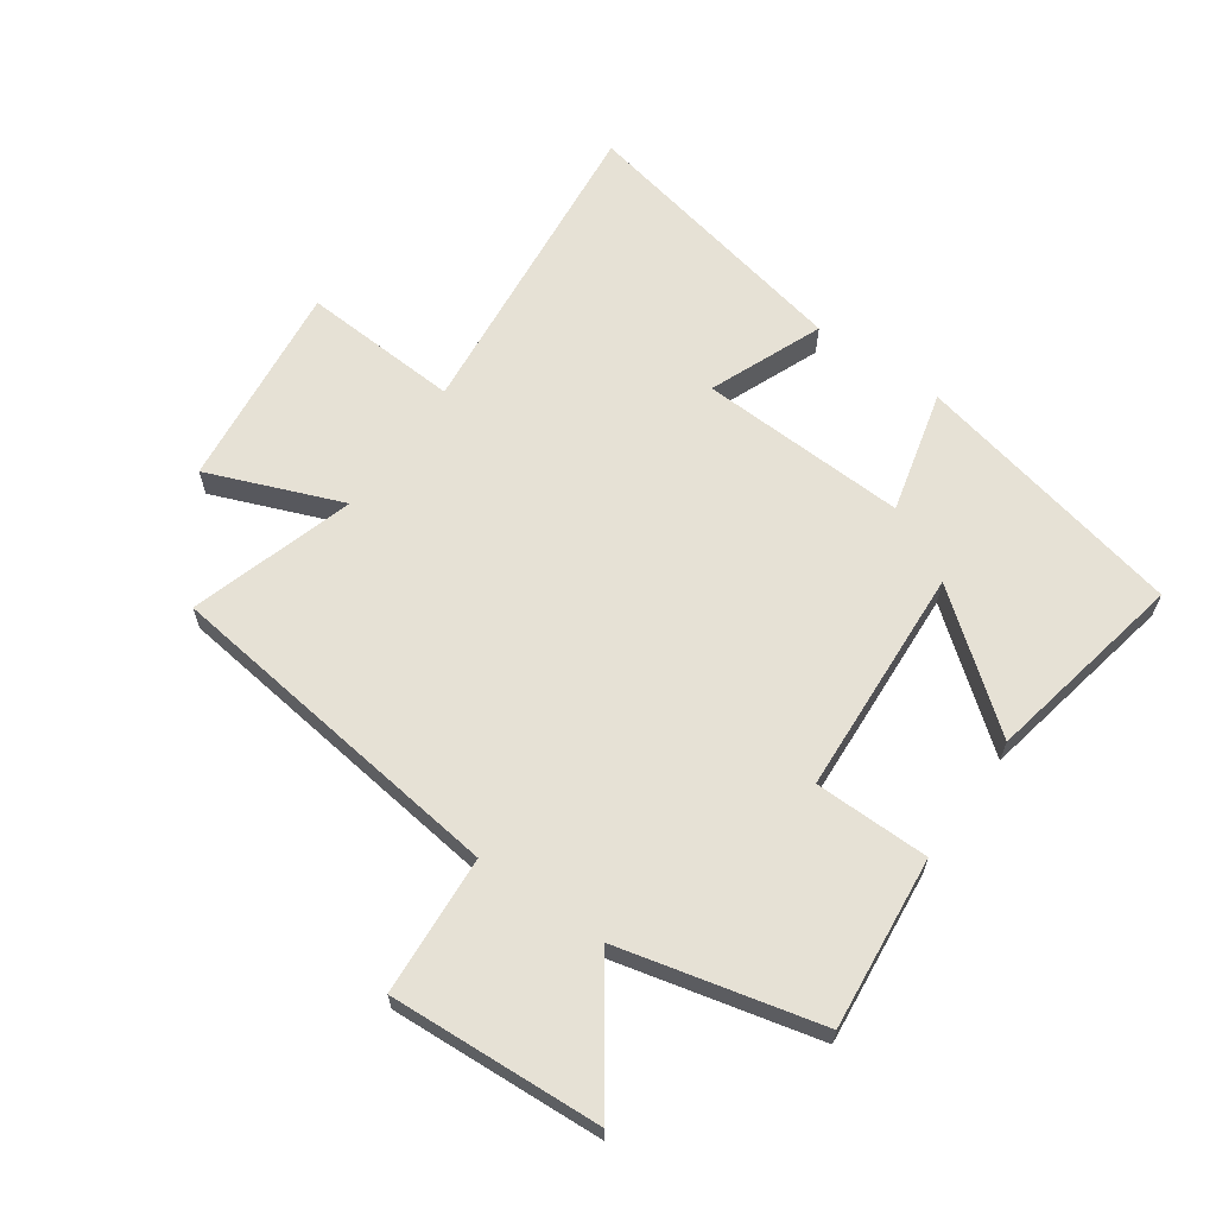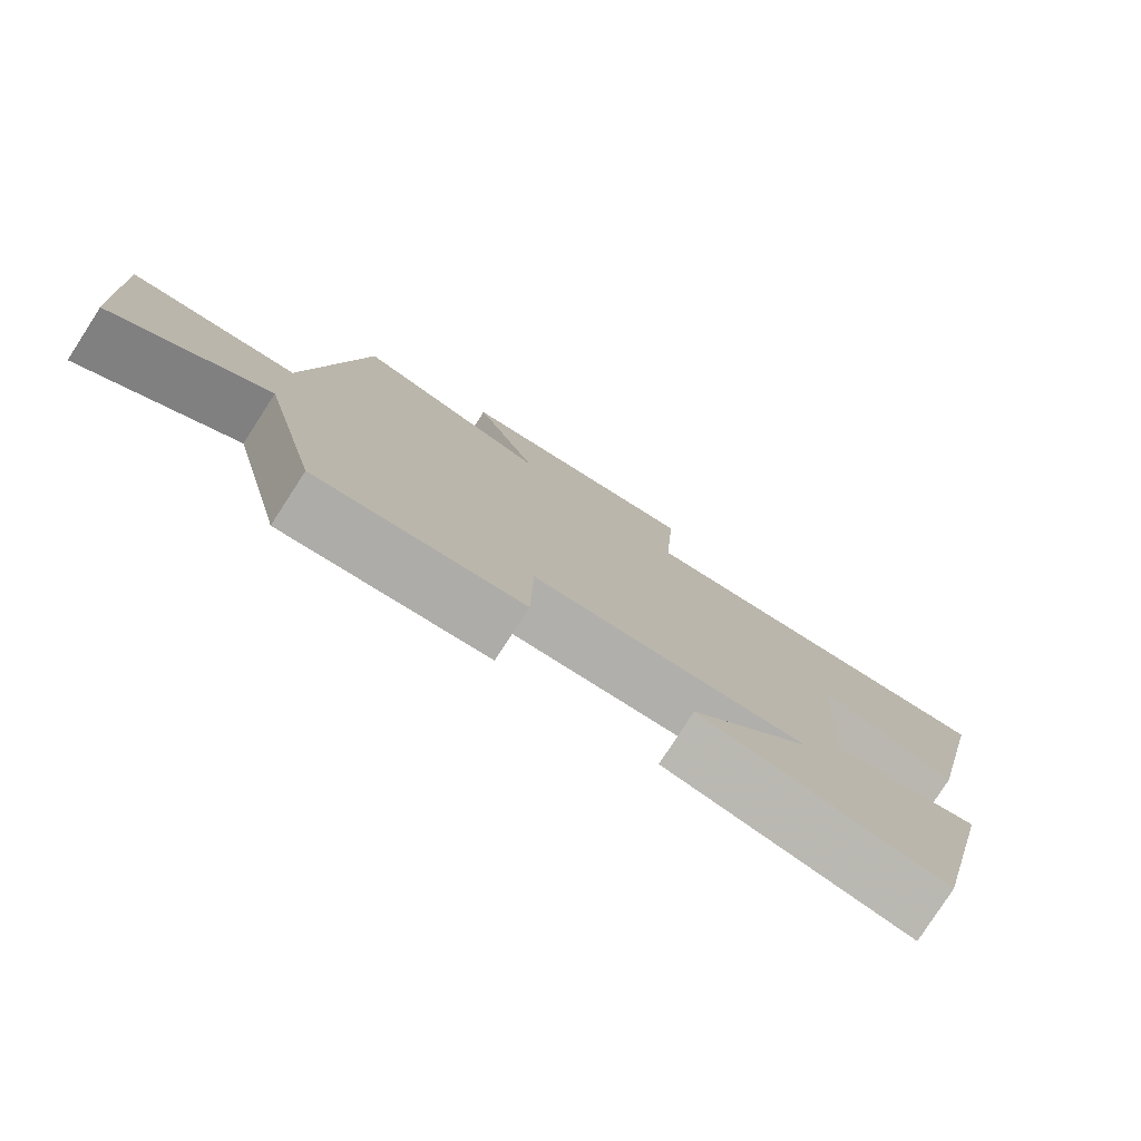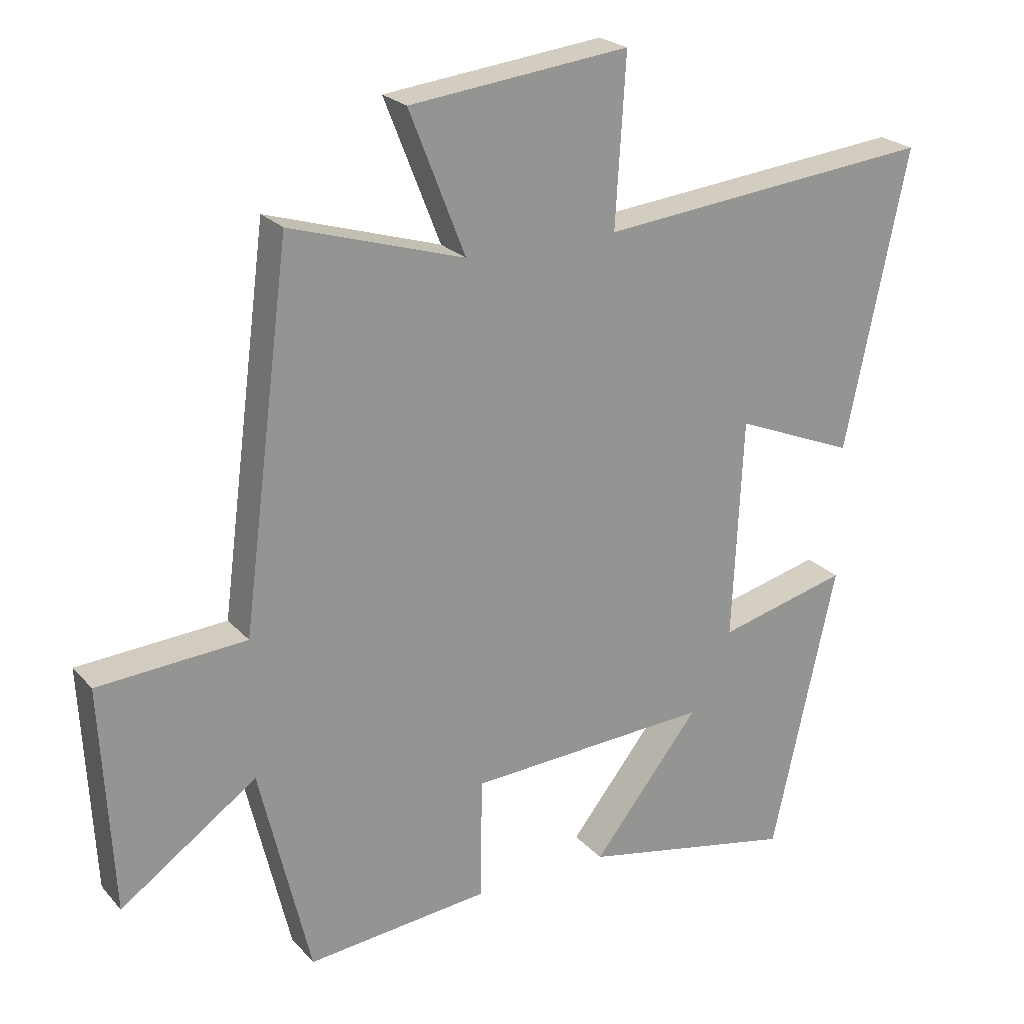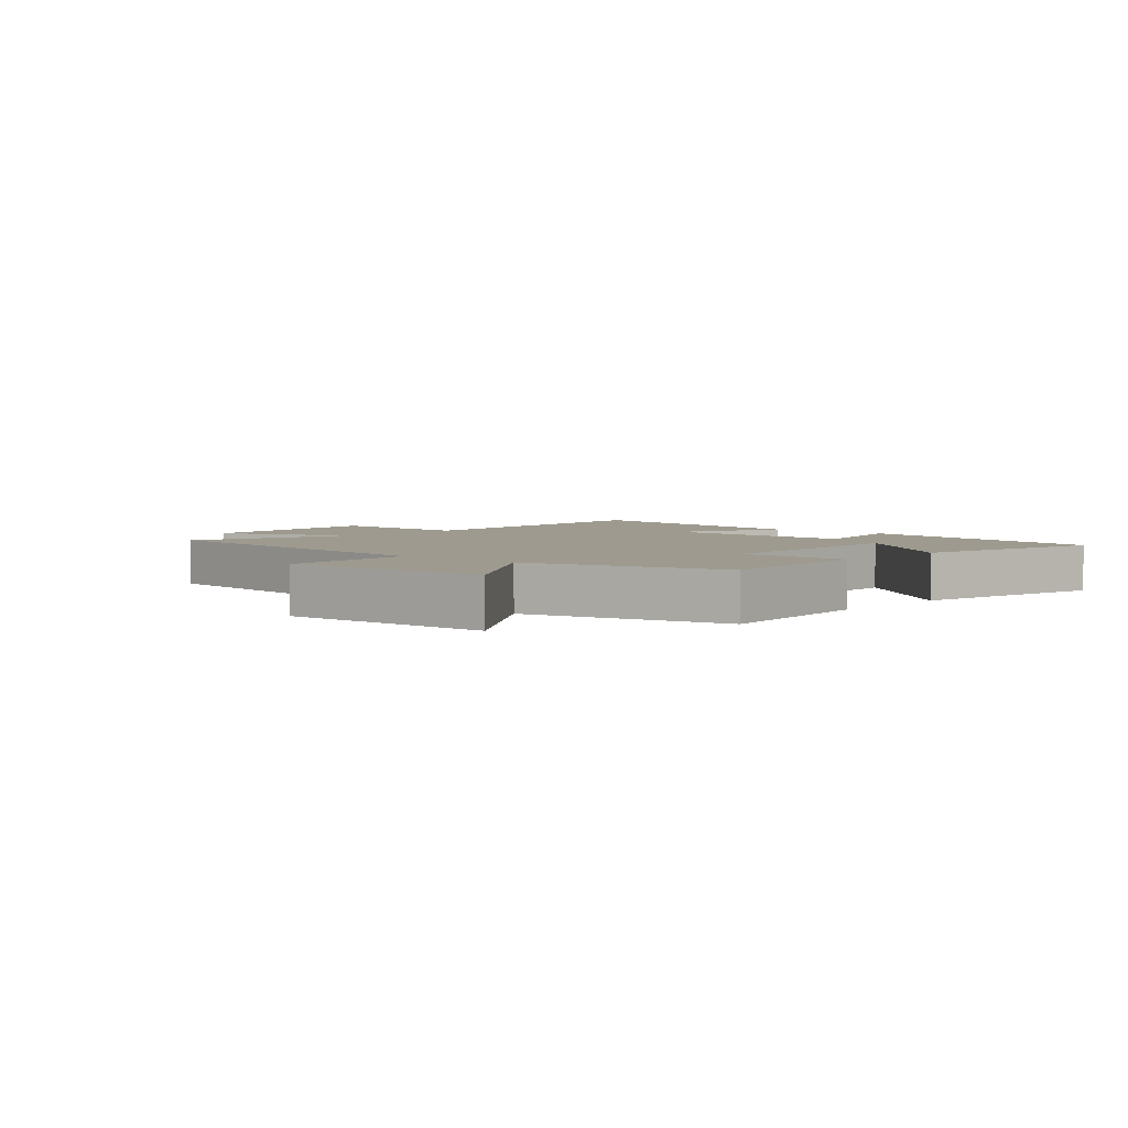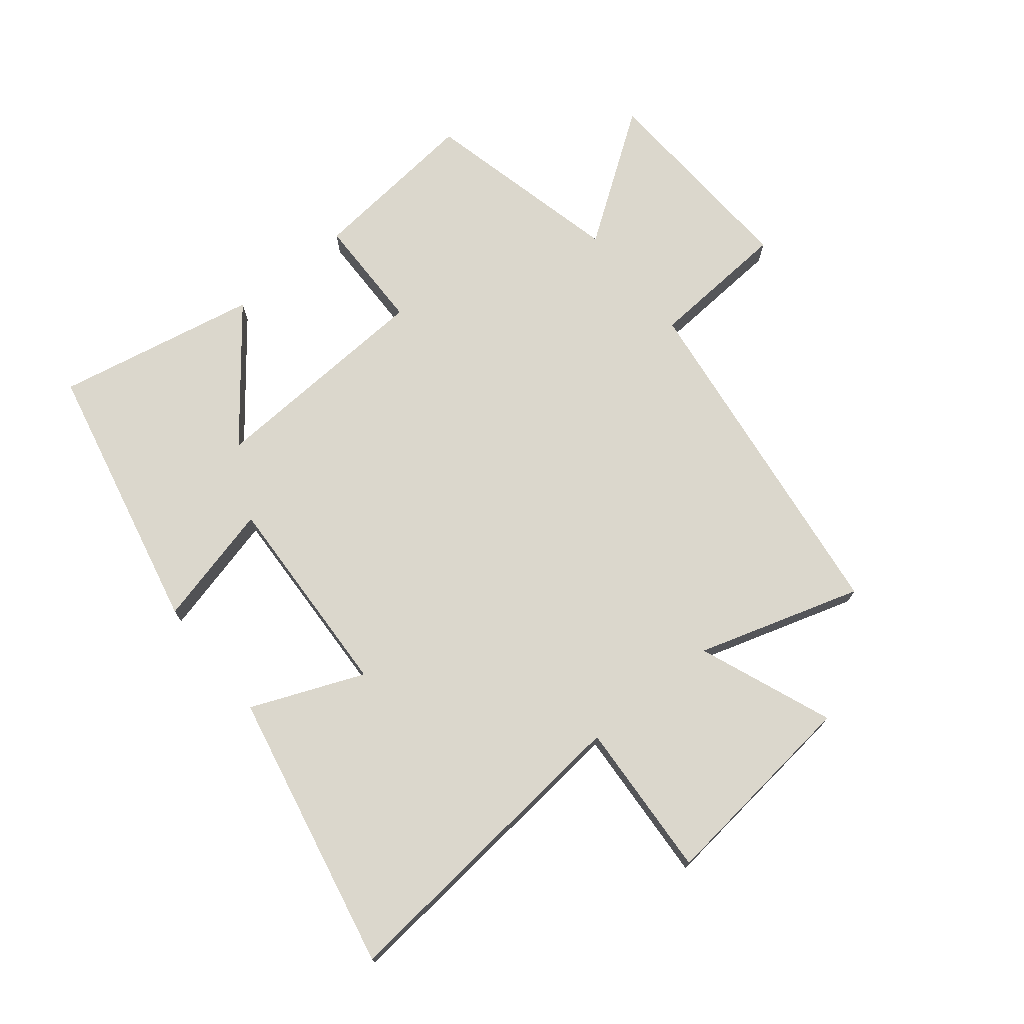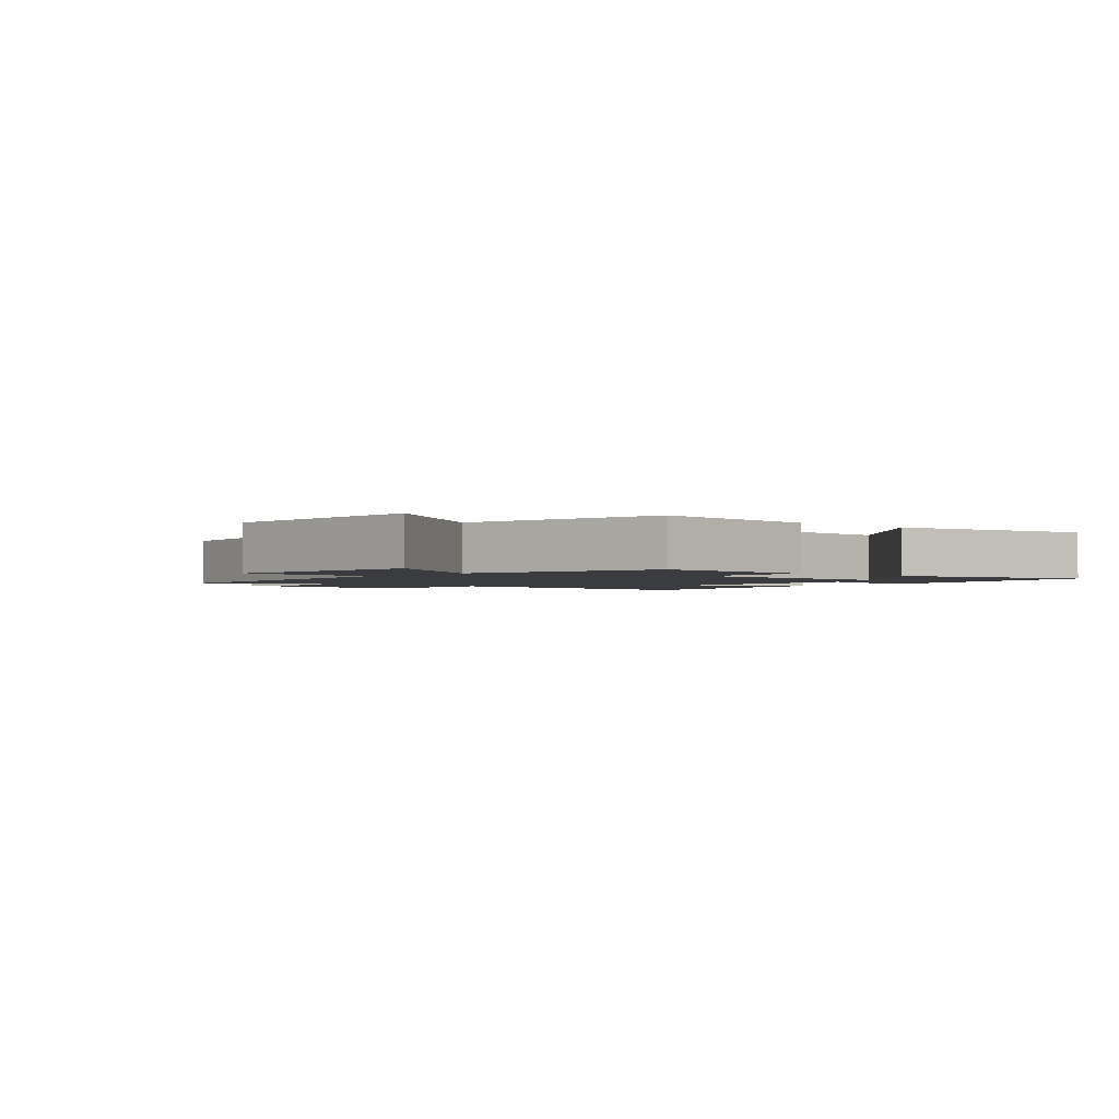
<metadata>
{"format":"obj","ext":"obj","renderer":"f3d","projection":"perspective","resolution":1024,"background":"white","views":[{"elev":64.1,"azim":124.9,"up":"+Y"},{"elev":-79.5,"azim":147.1,"up":"+Z"},{"elev":23.1,"azim":149.7,"up":"+Z"},{"elev":3.6,"azim":131.8,"up":"+Y"},{"elev":73.3,"azim":-39.0,"up":"+Y"},{"elev":-1.8,"azim":139.1,"up":"+Y"}]}
</metadata>
<code>
v 0.422 0.07 -0.528
v 0.141 0.07 -0.5
v 0.138 0.07 -0.312
v -0.236 0.07 -0.292
v -0.071 0.07 -0.5
v -0.401 0.07 -0.566
v -0.5 0.07 -0.121
v -0.3 0.07 -0.171
v -0.316 0.07 0.169
v -0.5 0.07 0.093
v -0.596 0.07 0.551
v -0.078 0.07 0.5
v -0.094 0.07 0.757
v 0.244 0.07 0.719
v 0.158 0.07 0.5
v 0.426 0.07 0.583
v 0.5 0.07 0.013
v 0.728 0.07 -0.002
v 0.71 0.07 -0.348
v 0.5 0.07 -0.201
v 0.422 0 -0.528
v 0.141 0 -0.5
v 0.138 0 -0.312
v -0.236 0 -0.292
v -0.071 0 -0.5
v -0.401 0 -0.566
v -0.5 0 -0.121
v -0.3 0 -0.171
v -0.316 0 0.169
v -0.5 0 0.093
v -0.596 0 0.551
v -0.078 0 0.5
v -0.094 0 0.757
v 0.244 0 0.719
v 0.158 0 0.5
v 0.426 0 0.583
v 0.5 0 0.013
v 0.728 0 -0.002
v 0.71 0 -0.348
v 0.5 0 -0.201
f 17 18 19 20
f 1 2 3
f 20 1 3
f 17 20 3
f 16 17 3
f 15 16 3
f 12 13 14 15
f 12 15 3 4
f 9 10 11 12
f 8 9 12 4
f 7 8 4
f 4 5 6 7
f 40 39 38 37
f 23 22 21
f 23 21 40
f 23 40 37
f 23 37 36
f 23 36 35
f 35 34 33 32
f 24 23 35 32
f 32 31 30 29
f 24 32 29 28
f 24 28 27
f 27 26 25 24
f 1 21 22 2
f 2 22 23 3
f 3 23 24 4
f 4 24 25 5
f 5 25 26 6
f 6 26 27 7
f 7 27 28 8
f 8 28 29 9
f 9 29 30 10
f 10 30 31 11
f 11 31 32 12
f 12 32 33 13
f 13 33 34 14
f 14 34 35 15
f 15 35 36 16
f 16 36 37 17
f 17 37 38 18
f 18 38 39 19
f 19 39 40 20
f 20 40 21 1

</code>
